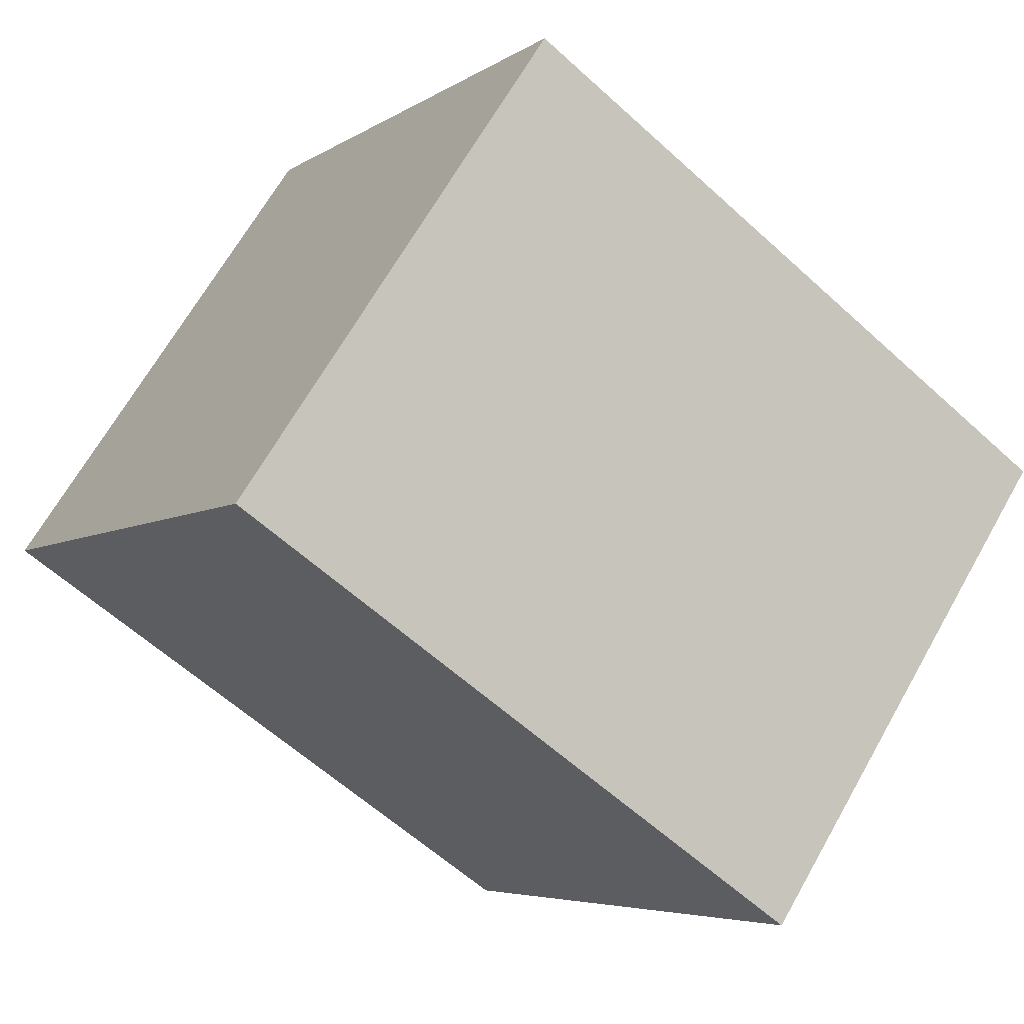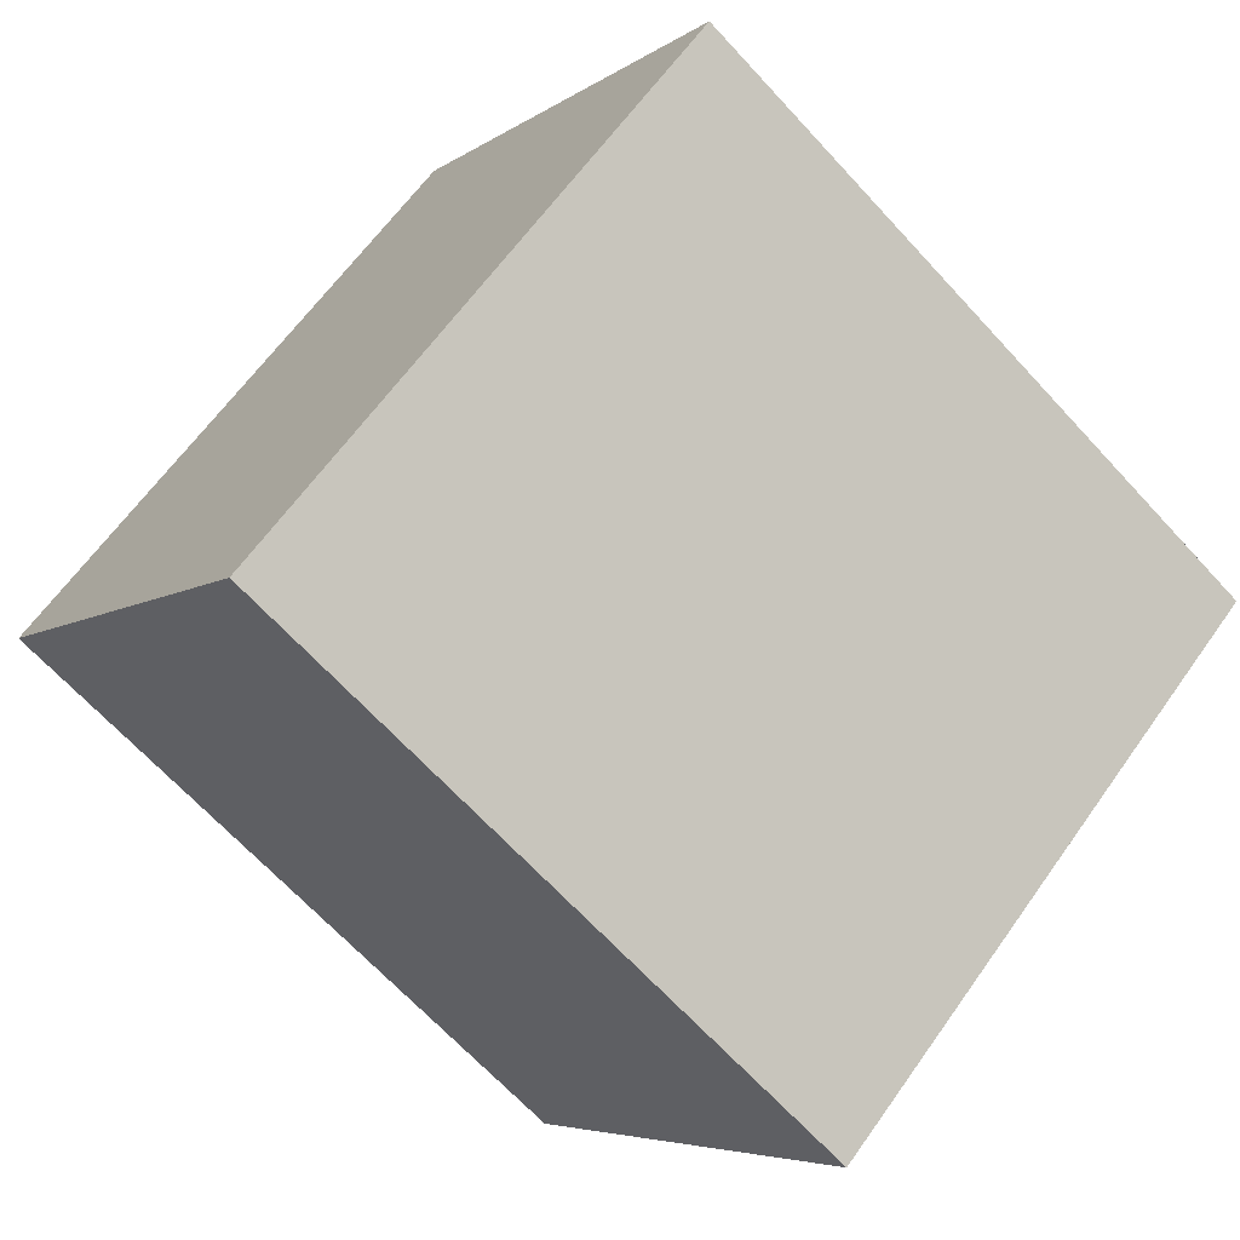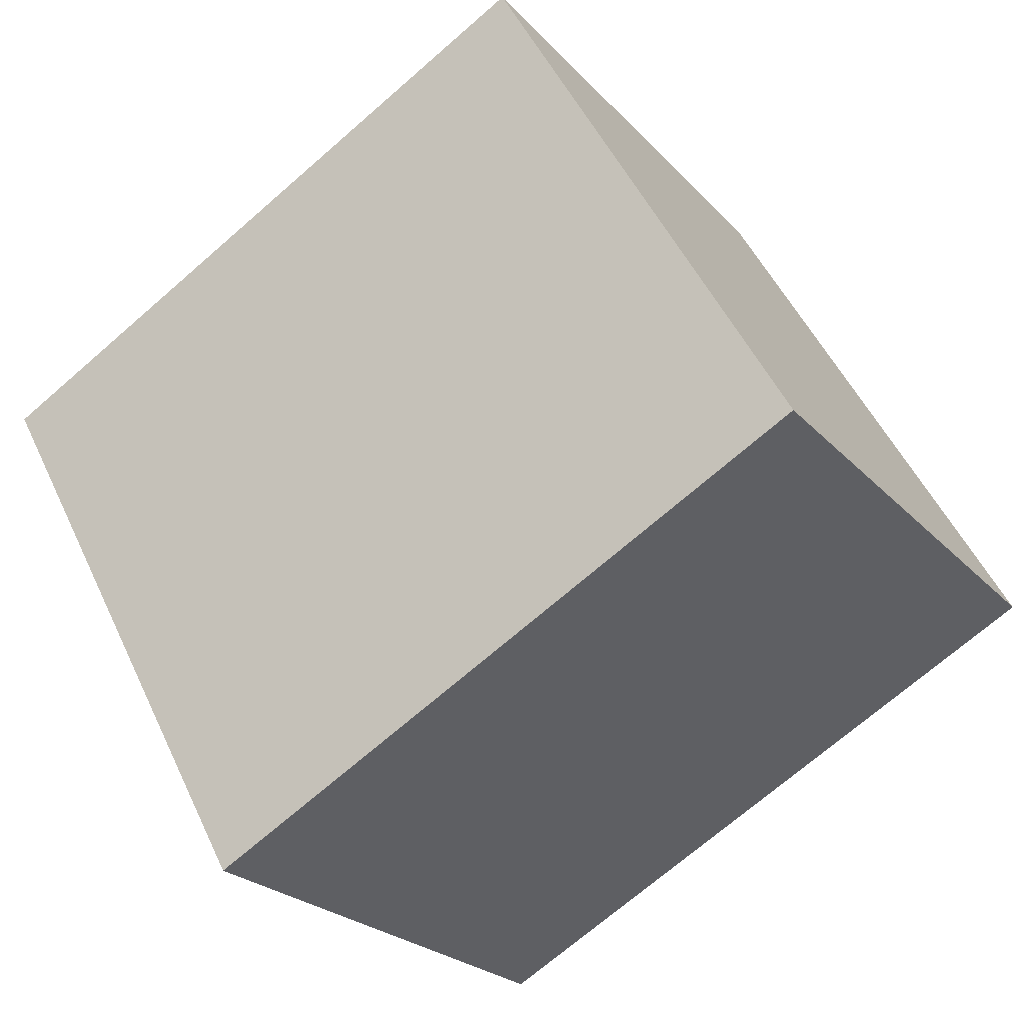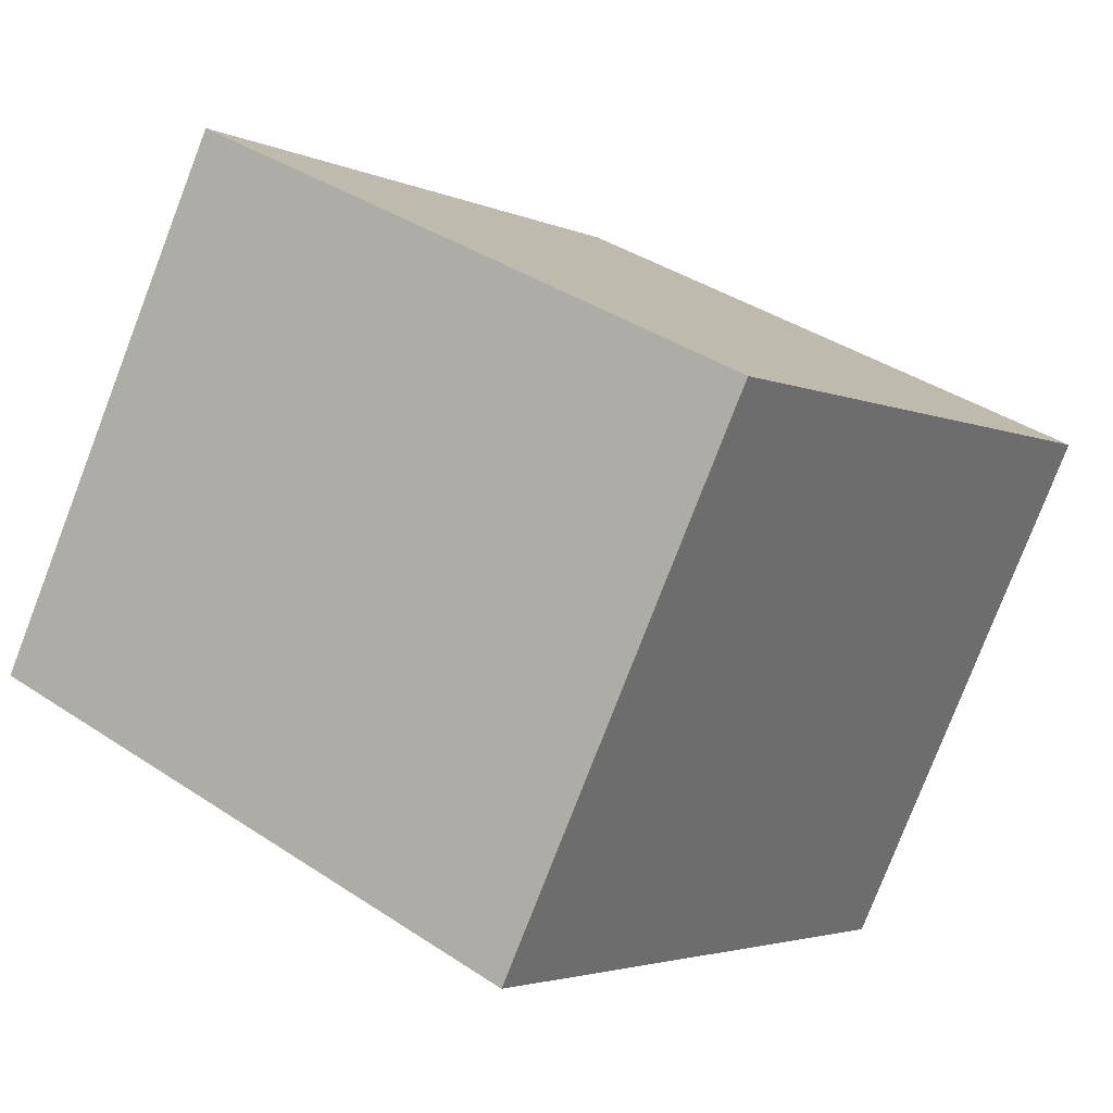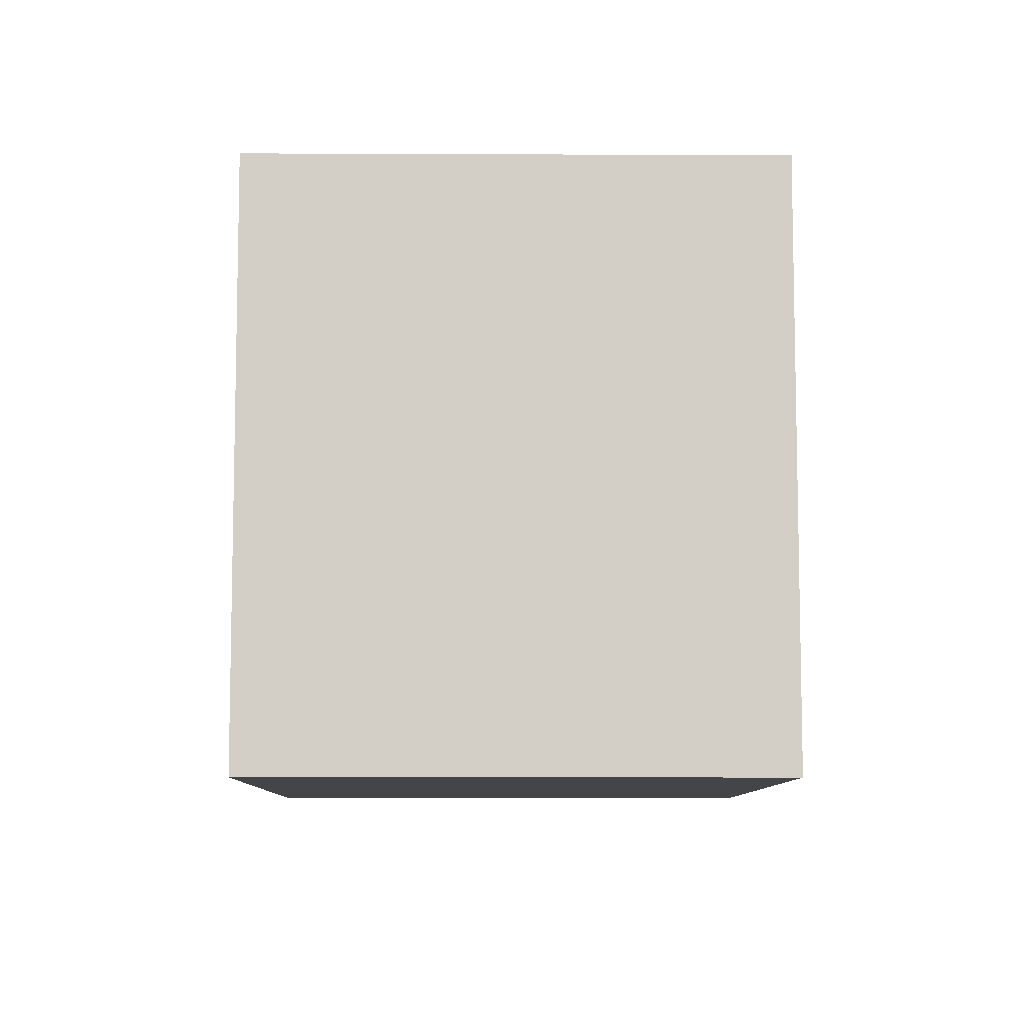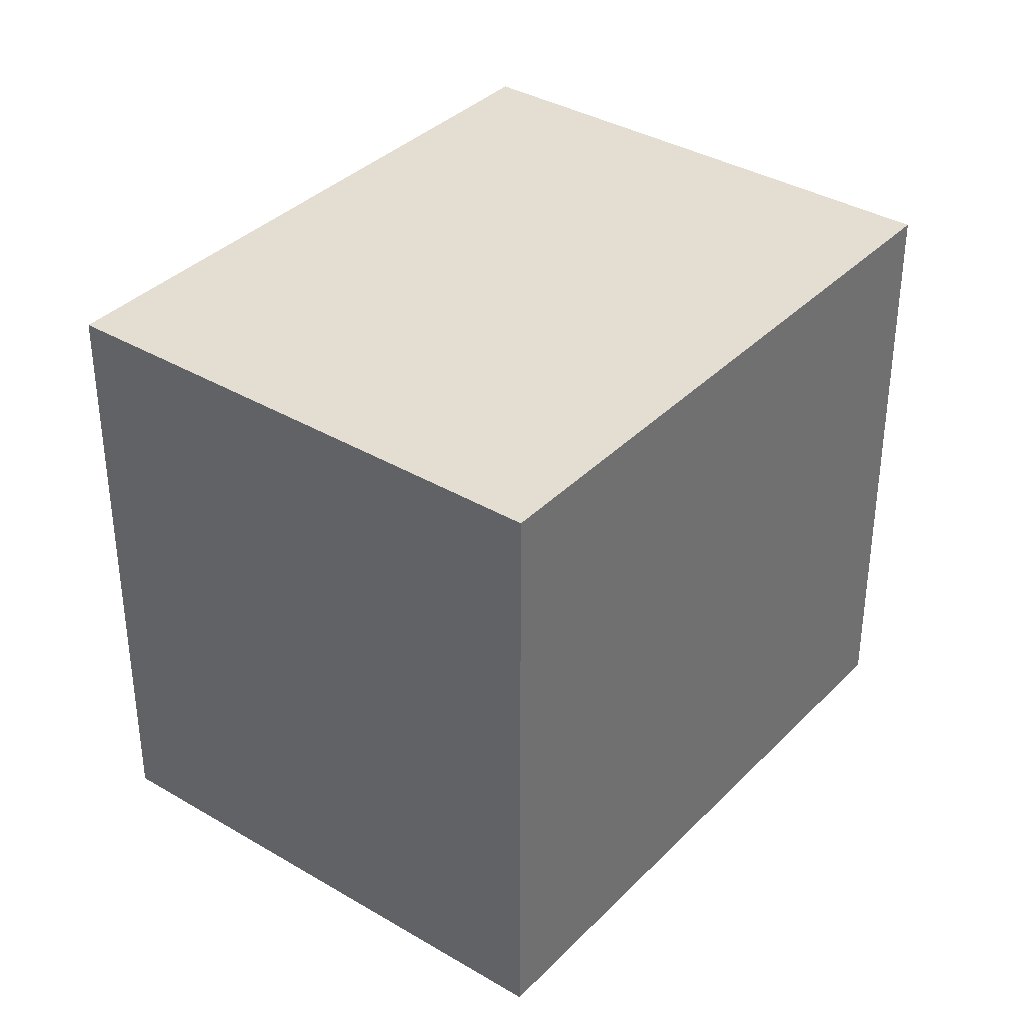
<metadata>
{"format":"obj","ext":"obj","renderer":"f3d","projection":"perspective","resolution":1024,"background":"white","views":[{"elev":-5.2,"azim":151.9,"up":"+Z"},{"elev":63.2,"azim":-144.8,"up":"+Z"},{"elev":50.8,"azim":-24.5,"up":"+Z"},{"elev":38.4,"azim":130.1,"up":"+Z"},{"elev":-8.6,"azim":55.3,"up":"+Y"},{"elev":36.2,"azim":93.7,"up":"+Y"}]}
</metadata>
<code>
v  0 2.845 1.742e-16
v  4.033 2.845 -0.334
v  1.418 2.845 -2.1
v  2.615 2.845 1.766
v  1.418 1.286e-16 -2.1
v  0 0 0
v  2.615 -1.081e-16 1.766
v  4.033 2.045e-17 -0.334
g defaultobject
f 1 2 3
f 2 1 4
f 5 1 3
f 1 5 6
f 6 4 1
f 4 6 7
f 7 2 4
f 2 7 8
f 8 3 2
f 3 8 5
f 8 6 5
f 6 8 7

</code>
